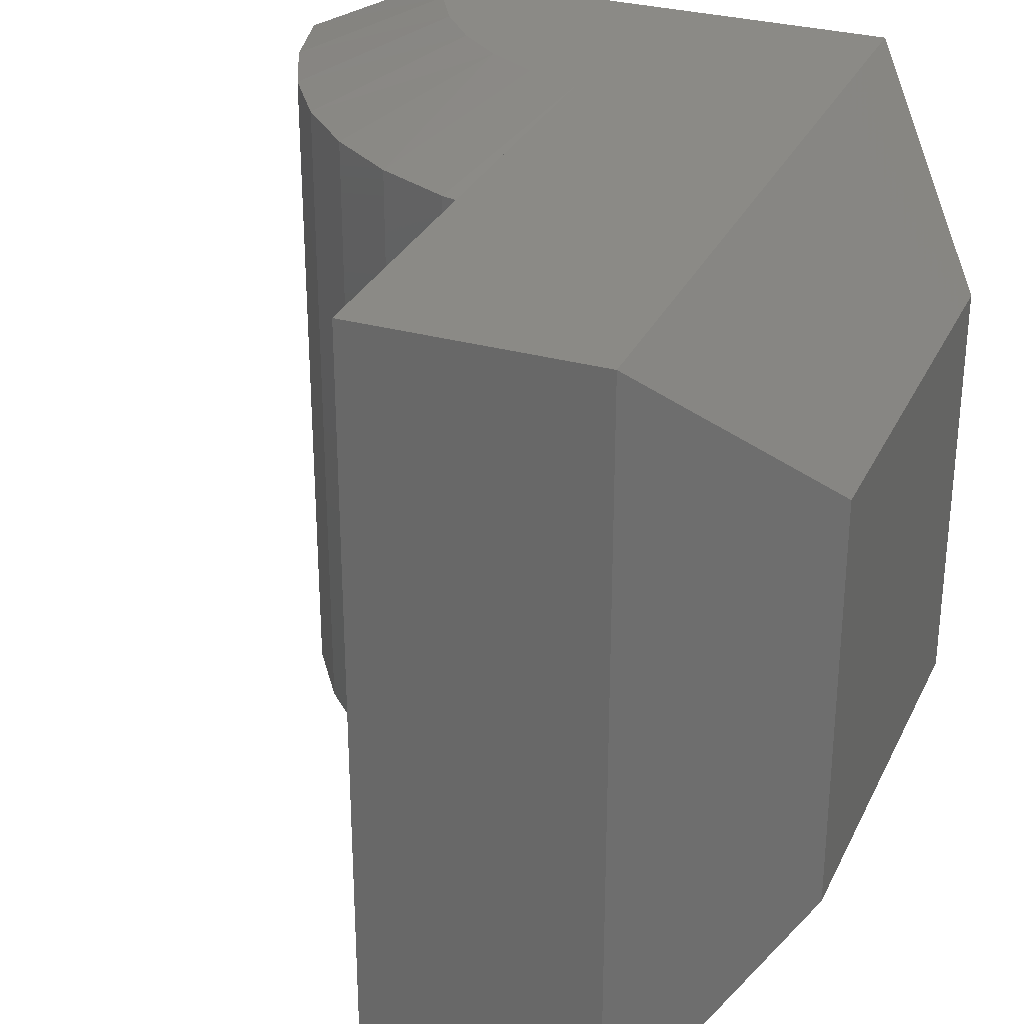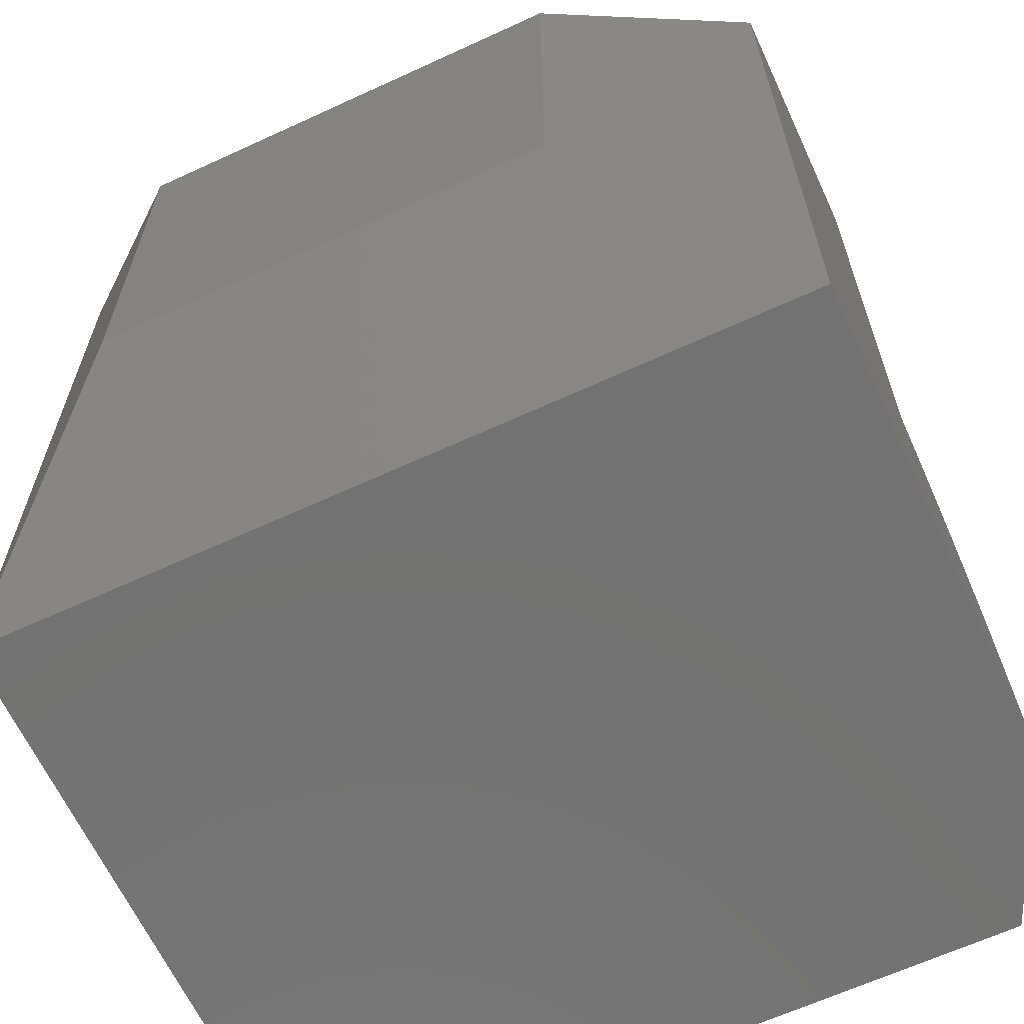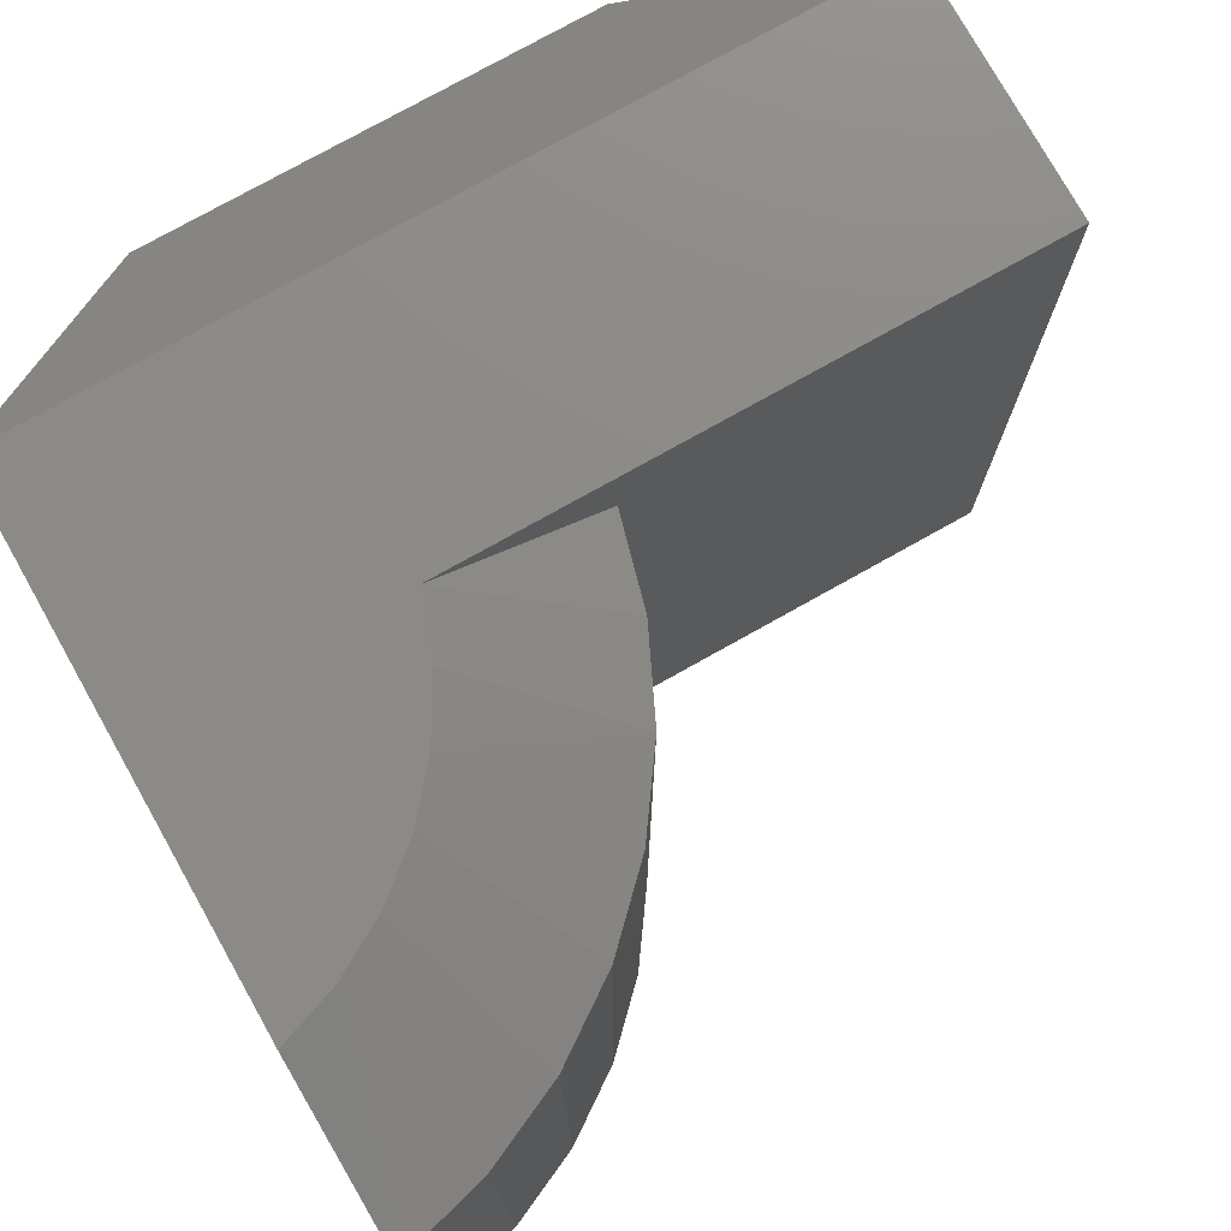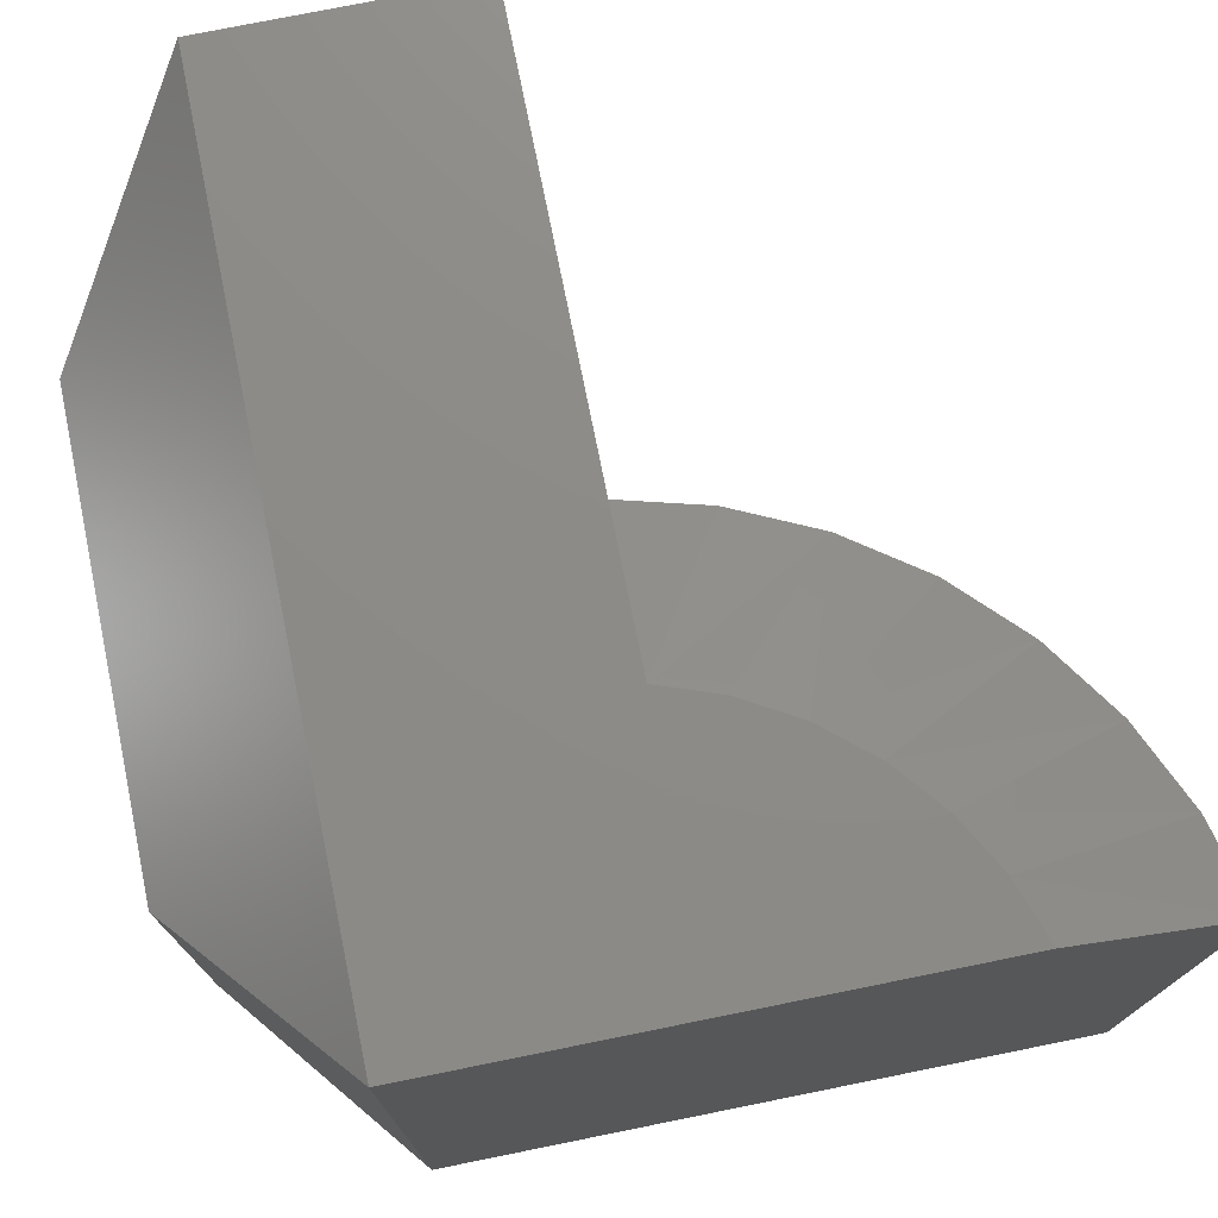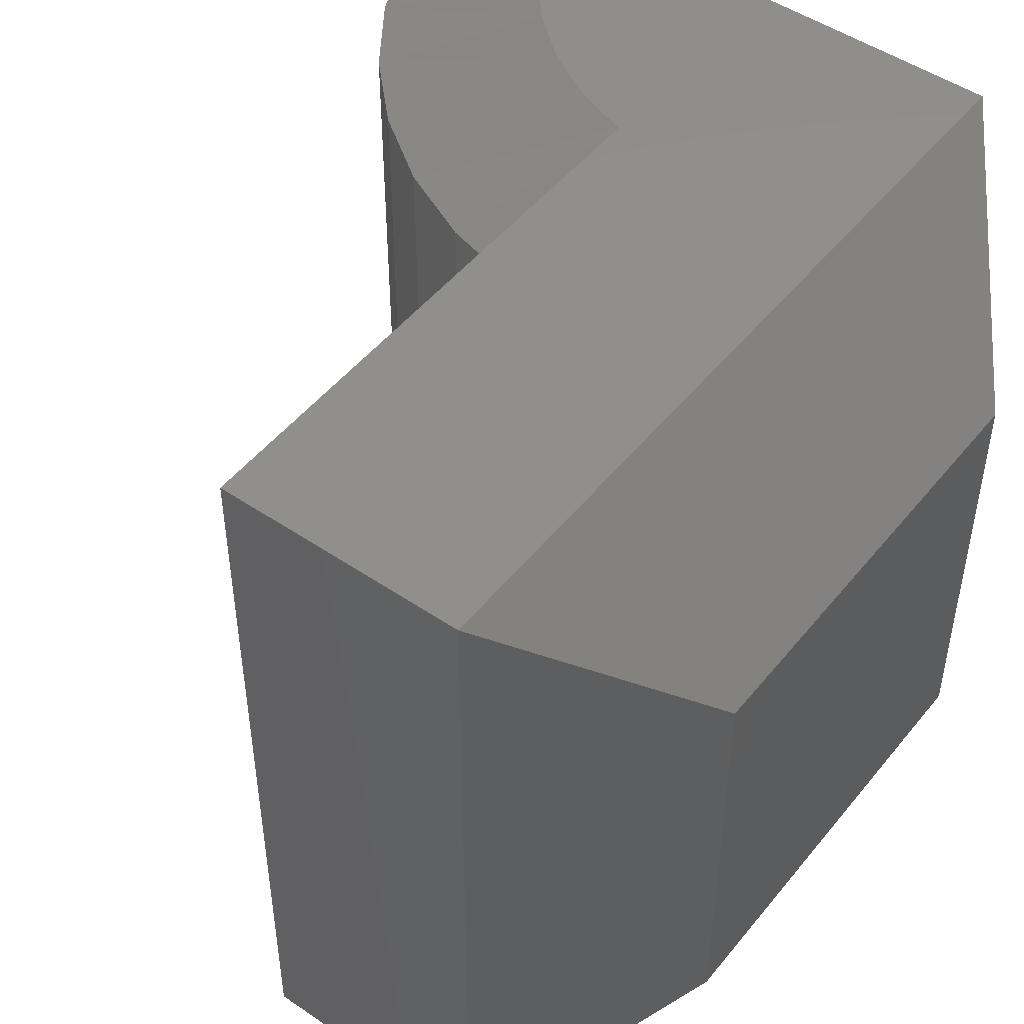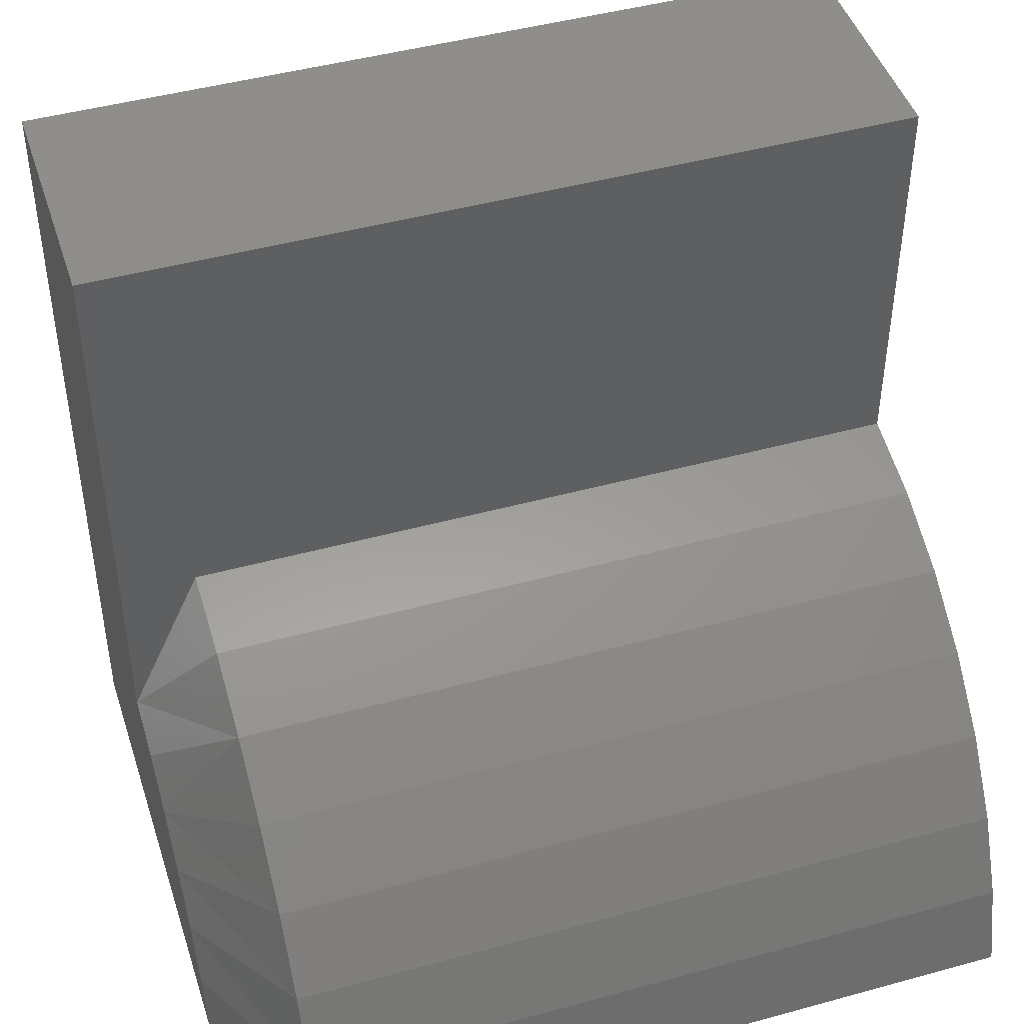
<metadata>
{"format":"stl","ext":"stl","renderer":"f3d","projection":"perspective","resolution":1024,"background":"white","views":[{"elev":30.3,"azim":22.0,"up":"+Y"},{"elev":-64.5,"azim":114.9,"up":"+Z"},{"elev":76.5,"azim":-119.3,"up":"+Y"},{"elev":75.9,"azim":168.6,"up":"+Y"},{"elev":49.0,"azim":37.1,"up":"+Y"},{"elev":45.5,"azim":-107.6,"up":"+Z"}]}
</metadata>
<code>
# stl→obj: 33 verts, 62 faces
v -0.1406 6.765e-17 0.75
v -0.3711 4.207e-17 0.75
v -0.1406 -0.75 0.75
v -0.3711 -0.75 0.75
v -0.1406 1.232e-16 -3.731e-17
v -0.5983 1.685e-17 -9.291e-18
v -0.5794 1.894e-17 0.05283
v -0.5516 2.203e-17 0.1015
v -0.5156 2.602e-17 0.1445
v -0.4726 3.08e-17 0.1805
v -0.4239 3.621e-17 0.2084
v -0.3711 4.207e-17 0.2272
v -0.1406 -0.75 -9.282e-17
v -0.75 -0.75 0
v -0.75 -0.07031 0
v -0.7291 -0.07031 0.07875
v -0.7291 -0.75 0.07875
v -0.6948 -0.07031 0.1526
v -0.6948 -0.75 0.1526
v -0.6481 -0.07031 0.2194
v -0.6481 -0.75 0.2194
v -0.5905 -0.07031 0.277
v -0.5905 -0.75 0.277
v -0.5237 -0.07031 0.3237
v -0.5237 -0.75 0.3237
v -0.4498 -0.07031 0.358
v -0.4498 -0.75 0.358
v -0.3711 -0.07031 0.3789
v -0.3711 -0.75 0.3789
v 5.448e-17 -0.1719 0.5781
v 2.961e-17 -0.1719 0.1719
v 7.471e-17 -0.5781 0.1719
v 9.958e-17 -0.5781 0.5781
f 1 2 3
f 3 2 4
f 5 6 7
f 5 7 8
f 5 8 9
f 5 9 10
f 5 10 11
f 5 11 12
f 5 12 2
f 5 2 1
f 13 14 5
f 5 14 15
f 5 15 6
f 15 14 16
f 16 14 17
f 16 17 18
f 18 17 19
f 18 19 20
f 20 19 21
f 20 21 22
f 22 21 23
f 22 23 24
f 24 23 25
f 24 25 26
f 26 25 27
f 26 27 28
f 28 27 29
f 29 4 28
f 28 4 2
f 28 2 12
f 1 30 5
f 5 30 31
f 12 11 24
f 12 24 26
f 12 26 28
f 22 10 20
f 20 10 9
f 20 9 18
f 18 9 8
f 18 8 16
f 16 8 7
f 16 7 15
f 15 7 6
f 11 10 24
f 24 10 22
f 13 3 4
f 13 4 29
f 13 29 27
f 13 27 25
f 13 25 23
f 13 23 21
f 13 21 19
f 13 19 17
f 13 17 14
f 31 30 32
f 32 30 33
f 13 5 32
f 32 5 31
f 1 3 30
f 30 3 33
f 3 13 33
f 33 13 32

</code>
